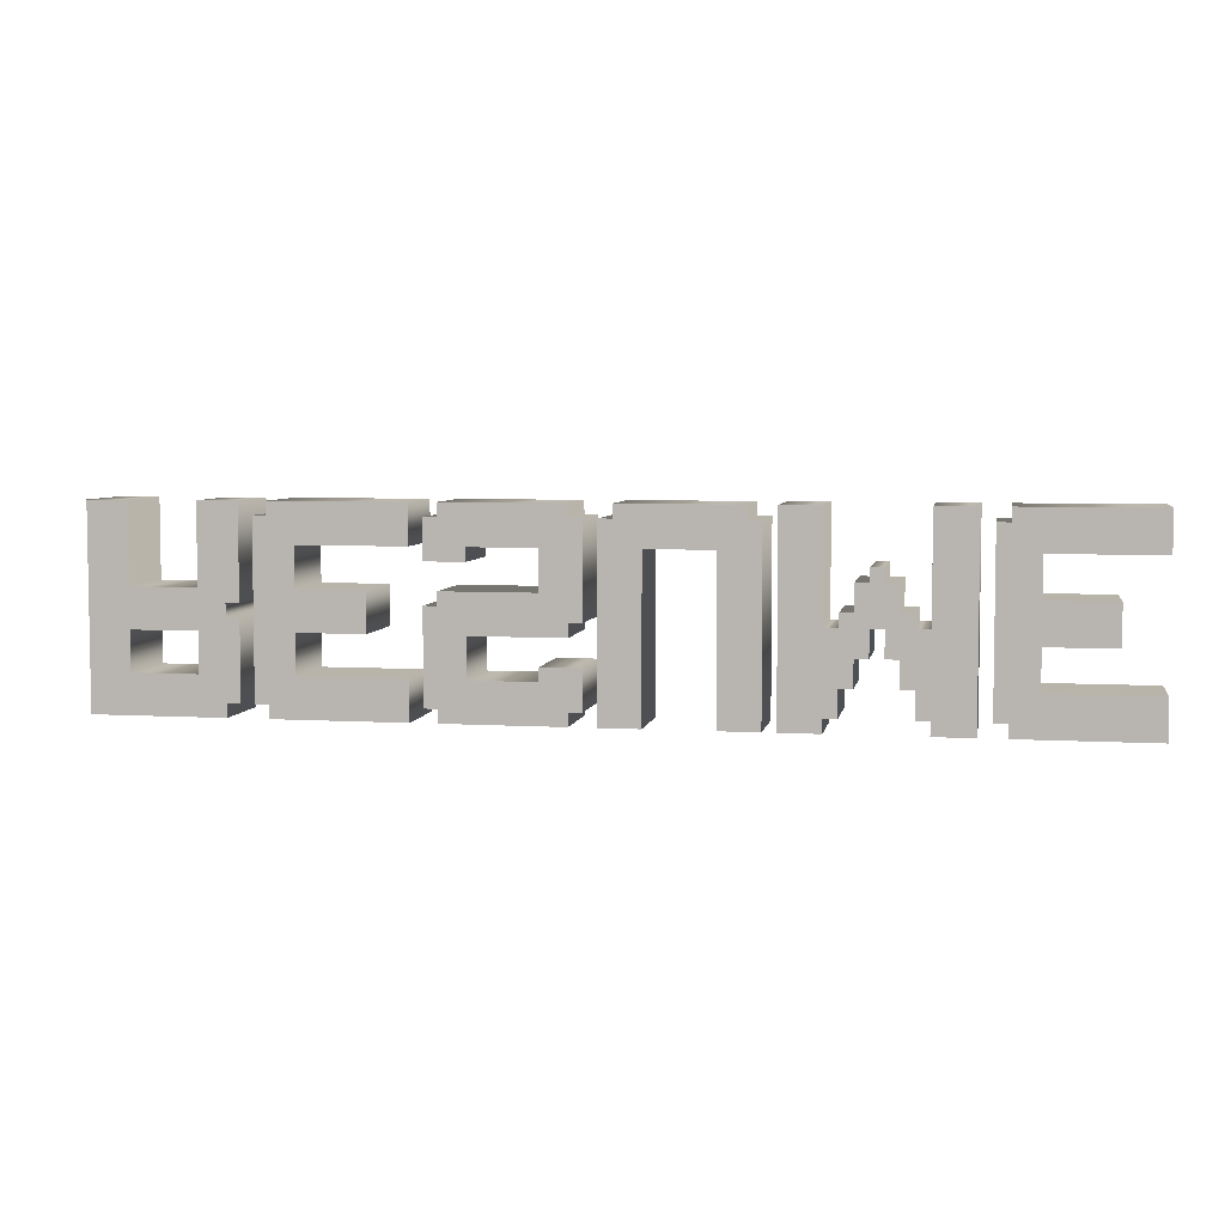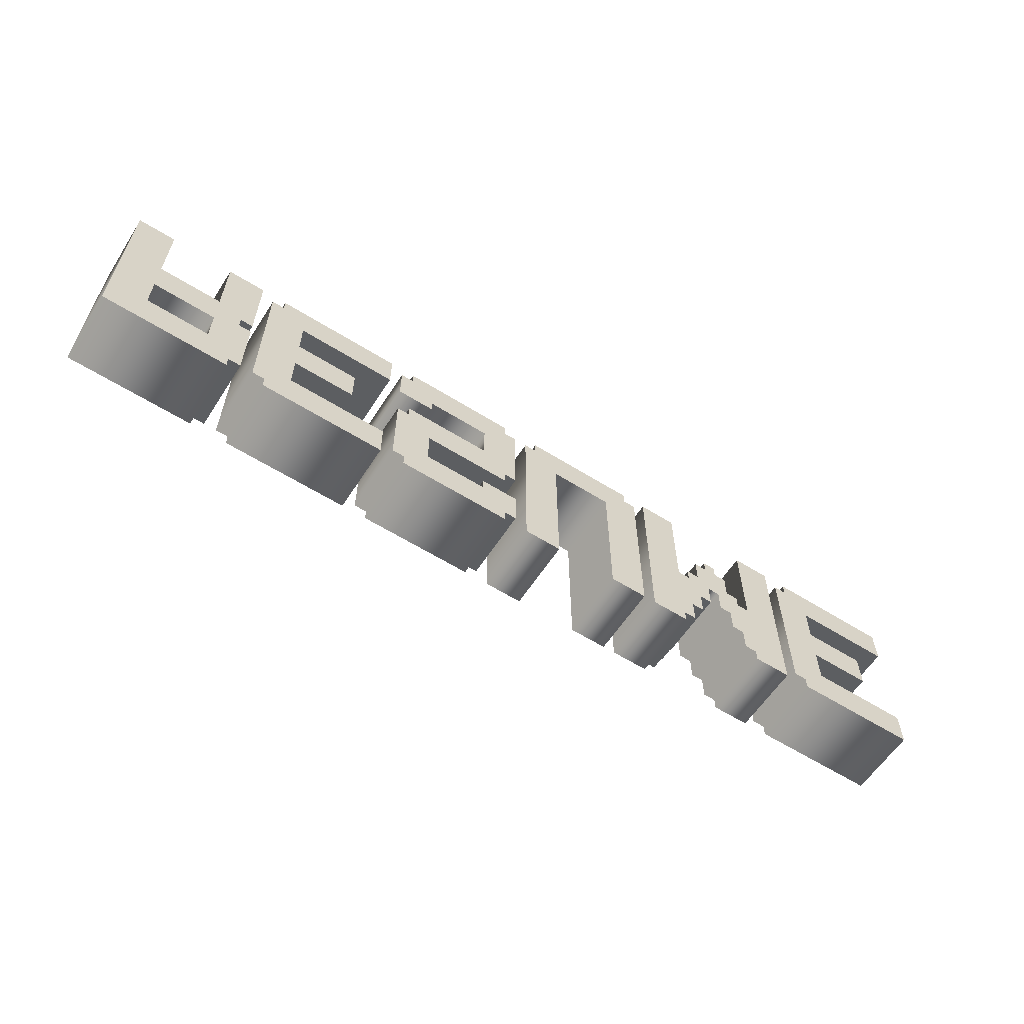
<metadata>
{"format":"obj","ext":"obj","renderer":"f3d","projection":"perspective","resolution":1024,"background":"white","views":[{"elev":5.3,"azim":10.5,"up":"+Z"},{"elev":-59.9,"azim":-32.7,"up":"+Z"}]}
</metadata>
<code>
o Text
v 1.942 0.15 0
v 1.416 0.15 0
v 1.416 0.15 -0.05263
v 1.363 0.15 -0.05263
v 1.363 0.15 -0.7368
v 1.416 0.15 -0.7368
v 1.416 0.15 -0.7895
v 1.942 0.15 -0.7895
v 1.942 0.15 -0.6316
v 1.521 0.15 -0.6316
v 1.521 0.15 -0.4737
v 1.784 0.15 -0.4737
v 1.784 0.15 -0.3158
v 1.521 0.15 -0.3158
v 1.521 0.15 -0.1579
v 1.942 0.15 -0.1579
v 0.7843 0.15 0
v 0.6264 0.15 0
v 0.6264 0.15 -0.7895
v 0.7843 0.15 -0.7895
v 0.7843 0.15 -0.7368
v 0.8369 0.15 -0.7368
v 0.8369 0.15 -0.6316
v 0.8895 0.15 -0.6316
v 0.8895 0.15 -0.5263
v 0.9422 0.15 -0.5263
v 0.9422 0.15 -0.4211
v 0.9948 0.15 -0.4211
v 0.9948 0.15 -0.5263
v 1.047 0.15 -0.5263
v 1.047 0.15 -0.6316
v 1.1 0.15 -0.6316
v 1.1 0.15 -0.7368
v 1.153 0.15 -0.7368
v 1.153 0.15 -0.7895
v 1.311 0.15 -0.7895
v 1.311 0.15 0
v 1.153 0.15 0
v 1.153 0.15 -0.4211
v 1.1 0.15 -0.4211
v 1.1 0.15 -0.3684
v 1.047 0.15 -0.3684
v 1.047 0.15 -0.2632
v 0.9948 0.15 -0.2632
v 0.9948 0.15 -0.2105
v 0.9422 0.15 -0.2105
v 0.9422 0.15 -0.2632
v 0.8895 0.15 -0.2632
v 0.8895 0.15 -0.3684
v 0.8369 0.15 -0.3684
v 0.8369 0.15 -0.4211
v 0.7843 0.15 -0.4211
v 0.5211 0.15 0
v 0.04743 0.15 0
v 0.04743 0.15 -0.05263
v -0.005196 0.15 -0.05263
v -0.005196 0.15 -0.7895
v 0.1527 0.15 -0.7895
v 0.1527 0.15 -0.1579
v 0.4159 0.15 -0.1579
v 0.4159 0.15 -0.7895
v 0.5738 0.15 -0.7895
v 0.5738 0.15 -0.05263
v 0.5211 0.15 -0.05263
v -0.1105 0.15 0
v -0.5841 0.15 0
v -0.5841 0.15 -0.05263
v -0.6368 0.15 -0.05263
v -0.6368 0.15 -0.2105
v -0.4789 0.15 -0.2105
v -0.4789 0.15 -0.1579
v -0.2157 0.15 -0.1579
v -0.2157 0.15 -0.3158
v -0.5841 0.15 -0.3158
v -0.5841 0.15 -0.3684
v -0.6368 0.15 -0.3684
v -0.6368 0.15 -0.7368
v -0.5841 0.15 -0.7368
v -0.5841 0.15 -0.7895
v -0.1105 0.15 -0.7895
v -0.1105 0.15 -0.7368
v -0.05783 0.15 -0.7368
v -0.05783 0.15 -0.5789
v -0.2157 0.15 -0.5789
v -0.2157 0.15 -0.6316
v -0.4789 0.15 -0.6316
v -0.4789 0.15 -0.4737
v -0.1105 0.15 -0.4737
v -0.1105 0.15 -0.4211
v -0.05783 0.15 -0.4211
v -0.05783 0.15 -0.05263
v -0.1105 0.15 -0.05263
v -0.6894 0.15 0
v -1.216 0.15 0
v -1.216 0.15 -0.05263
v -1.268 0.15 -0.05263
v -1.268 0.15 -0.7368
v -1.216 0.15 -0.7368
v -1.216 0.15 -0.7895
v -0.6894 0.15 -0.7895
v -0.6894 0.15 -0.6316
v -1.11 0.15 -0.6316
v -1.11 0.15 -0.4737
v -0.8473 0.15 -0.4737
v -0.8473 0.15 -0.3158
v -1.11 0.15 -0.3158
v -1.11 0.15 -0.1579
v -0.6894 0.15 -0.1579
v -1.742 0.15 -0.4737
v -1.479 0.15 -0.4737
v -1.479 0.15 -0.6316
v -1.742 0.15 -0.6316
v -1.742 0.15 0
v -1.9 0.15 0
v -1.9 0.15 -0.7895
v -1.374 0.15 -0.7895
v -1.374 0.15 -0.7368
v -1.321 0.15 -0.7368
v -1.321 0.15 -0.4211
v -1.374 0.15 -0.4211
v -1.374 0.15 -0.3684
v -1.321 0.15 -0.3684
v -1.321 0.15 0
v -1.479 0.15 0
v -1.479 0.15 -0.3158
v -1.742 0.15 -0.3158
v 1.942 -0.15 0
v 1.416 -0.15 0
v 1.416 -0.15 -0.05263
v 1.363 -0.15 -0.05263
v 1.363 -0.15 -0.7368
v 1.416 -0.15 -0.7368
v 1.416 -0.15 -0.7895
v 1.942 -0.15 -0.7895
v 1.942 -0.15 -0.6316
v 1.521 -0.15 -0.6316
v 1.521 -0.15 -0.4737
v 1.784 -0.15 -0.4737
v 1.784 -0.15 -0.3158
v 1.521 -0.15 -0.3158
v 1.521 -0.15 -0.1579
v 1.942 -0.15 -0.1579
v 0.7843 -0.15 0
v 0.6264 -0.15 0
v 0.6264 -0.15 -0.7895
v 0.7843 -0.15 -0.7895
v 0.7843 -0.15 -0.7368
v 0.8369 -0.15 -0.7368
v 0.8369 -0.15 -0.6316
v 0.8895 -0.15 -0.6316
v 0.8895 -0.15 -0.5263
v 0.9422 -0.15 -0.5263
v 0.9422 -0.15 -0.4211
v 0.9948 -0.15 -0.4211
v 0.9948 -0.15 -0.5263
v 1.047 -0.15 -0.5263
v 1.047 -0.15 -0.6316
v 1.1 -0.15 -0.6316
v 1.1 -0.15 -0.7368
v 1.153 -0.15 -0.7368
v 1.153 -0.15 -0.7895
v 1.311 -0.15 -0.7895
v 1.311 -0.15 0
v 1.153 -0.15 0
v 1.153 -0.15 -0.4211
v 1.1 -0.15 -0.4211
v 1.1 -0.15 -0.3684
v 1.047 -0.15 -0.3684
v 1.047 -0.15 -0.2632
v 0.9948 -0.15 -0.2632
v 0.9948 -0.15 -0.2105
v 0.9422 -0.15 -0.2105
v 0.9422 -0.15 -0.2632
v 0.8895 -0.15 -0.2632
v 0.8895 -0.15 -0.3684
v 0.8369 -0.15 -0.3684
v 0.8369 -0.15 -0.4211
v 0.7843 -0.15 -0.4211
v 0.5211 -0.15 0
v 0.04743 -0.15 0
v 0.04743 -0.15 -0.05263
v -0.005196 -0.15 -0.05263
v -0.005196 -0.15 -0.7895
v 0.1527 -0.15 -0.7895
v 0.1527 -0.15 -0.1579
v 0.4159 -0.15 -0.1579
v 0.4159 -0.15 -0.7895
v 0.5738 -0.15 -0.7895
v 0.5738 -0.15 -0.05263
v 0.5211 -0.15 -0.05263
v -0.1105 -0.15 0
v -0.5841 -0.15 0
v -0.5841 -0.15 -0.05263
v -0.6368 -0.15 -0.05263
v -0.6368 -0.15 -0.2105
v -0.4789 -0.15 -0.2105
v -0.4789 -0.15 -0.1579
v -0.2157 -0.15 -0.1579
v -0.2157 -0.15 -0.3158
v -0.5841 -0.15 -0.3158
v -0.5841 -0.15 -0.3684
v -0.6368 -0.15 -0.3684
v -0.6368 -0.15 -0.7368
v -0.5841 -0.15 -0.7368
v -0.5841 -0.15 -0.7895
v -0.1105 -0.15 -0.7895
v -0.1105 -0.15 -0.7368
v -0.05783 -0.15 -0.7368
v -0.05783 -0.15 -0.5789
v -0.2157 -0.15 -0.5789
v -0.2157 -0.15 -0.6316
v -0.4789 -0.15 -0.6316
v -0.4789 -0.15 -0.4737
v -0.1105 -0.15 -0.4737
v -0.1105 -0.15 -0.4211
v -0.05783 -0.15 -0.4211
v -0.05783 -0.15 -0.05263
v -0.1105 -0.15 -0.05263
v -0.6894 -0.15 0
v -1.216 -0.15 0
v -1.216 -0.15 -0.05263
v -1.268 -0.15 -0.05263
v -1.268 -0.15 -0.7368
v -1.216 -0.15 -0.7368
v -1.216 -0.15 -0.7895
v -0.6894 -0.15 -0.7895
v -0.6894 -0.15 -0.6316
v -1.11 -0.15 -0.6316
v -1.11 -0.15 -0.4737
v -0.8473 -0.15 -0.4737
v -0.8473 -0.15 -0.3158
v -1.11 -0.15 -0.3158
v -1.11 -0.15 -0.1579
v -0.6894 -0.15 -0.1579
v -1.742 -0.15 -0.4737
v -1.479 -0.15 -0.4737
v -1.479 -0.15 -0.6316
v -1.742 -0.15 -0.6316
v -1.742 -0.15 0
v -1.9 -0.15 0
v -1.9 -0.15 -0.7895
v -1.374 -0.15 -0.7895
v -1.374 -0.15 -0.7368
v -1.321 -0.15 -0.7368
v -1.321 -0.15 -0.4211
v -1.374 -0.15 -0.4211
v -1.374 -0.15 -0.3684
v -1.321 -0.15 -0.3684
v -1.321 -0.15 0
v -1.479 -0.15 0
v -1.479 -0.15 -0.3158
v -1.742 -0.15 -0.3158
v -1.742 -0.15 -0.4737
v -1.742 0.15 -0.4737
v -1.479 -0.15 -0.4737
v -1.479 0.15 -0.4737
v -1.479 -0.15 -0.6316
v -1.479 0.15 -0.6316
v -1.742 -0.15 -0.6316
v -1.742 0.15 -0.6316
v -1.742 -0.15 0
v -1.742 0.15 0
v -1.9 -0.15 0
v -1.9 0.15 0
v -1.9 -0.15 -0.7895
v -1.9 0.15 -0.7895
v -1.374 -0.15 -0.7895
v -1.374 0.15 -0.7895
v -1.374 -0.15 -0.7368
v -1.374 0.15 -0.7368
v -1.321 -0.15 -0.7368
v -1.321 0.15 -0.7368
v -1.321 -0.15 -0.4211
v -1.321 0.15 -0.4211
v -1.374 -0.15 -0.4211
v -1.374 0.15 -0.4211
v -1.374 -0.15 -0.3684
v -1.374 0.15 -0.3684
v -1.321 -0.15 -0.3684
v -1.321 0.15 -0.3684
v -1.321 -0.15 0
v -1.321 0.15 0
v -1.479 -0.15 0
v -1.479 0.15 0
v -1.479 -0.15 -0.3158
v -1.479 0.15 -0.3158
v -1.742 -0.15 -0.3158
v -1.742 0.15 -0.3158
v -0.6894 -0.15 0
v -0.6894 0.15 0
v -1.216 -0.15 0
v -1.216 0.15 0
v -1.216 -0.15 -0.05263
v -1.216 0.15 -0.05263
v -1.268 -0.15 -0.05263
v -1.268 0.15 -0.05263
v -1.268 -0.15 -0.7368
v -1.268 0.15 -0.7368
v -1.216 -0.15 -0.7368
v -1.216 0.15 -0.7368
v -1.216 -0.15 -0.7895
v -1.216 0.15 -0.7895
v -0.6894 -0.15 -0.7895
v -0.6894 0.15 -0.7895
v -0.6894 -0.15 -0.6316
v -0.6894 0.15 -0.6316
v -1.11 -0.15 -0.6316
v -1.11 0.15 -0.6316
v -1.11 -0.15 -0.4737
v -1.11 0.15 -0.4737
v -0.8473 -0.15 -0.4737
v -0.8473 0.15 -0.4737
v -0.8473 -0.15 -0.3158
v -0.8473 0.15 -0.3158
v -1.11 -0.15 -0.3158
v -1.11 0.15 -0.3158
v -1.11 -0.15 -0.1579
v -1.11 0.15 -0.1579
v -0.6894 -0.15 -0.1579
v -0.6894 0.15 -0.1579
v -0.1105 -0.15 0
v -0.1105 0.15 0
v -0.5841 -0.15 0
v -0.5841 0.15 0
v -0.5841 -0.15 -0.05263
v -0.5841 0.15 -0.05263
v -0.6368 -0.15 -0.05263
v -0.6368 0.15 -0.05263
v -0.6368 -0.15 -0.2105
v -0.6368 0.15 -0.2105
v -0.4789 -0.15 -0.2105
v -0.4789 0.15 -0.2105
v -0.4789 -0.15 -0.1579
v -0.4789 0.15 -0.1579
v -0.2157 -0.15 -0.1579
v -0.2157 0.15 -0.1579
v -0.2157 -0.15 -0.3158
v -0.2157 0.15 -0.3158
v -0.5841 -0.15 -0.3158
v -0.5841 0.15 -0.3158
v -0.5841 -0.15 -0.3684
v -0.5841 0.15 -0.3684
v -0.6368 -0.15 -0.3684
v -0.6368 0.15 -0.3684
v -0.6368 -0.15 -0.7368
v -0.6368 0.15 -0.7368
v -0.5841 -0.15 -0.7368
v -0.5841 0.15 -0.7368
v -0.5841 -0.15 -0.7895
v -0.5841 0.15 -0.7895
v -0.1105 -0.15 -0.7895
v -0.1105 0.15 -0.7895
v -0.1105 -0.15 -0.7368
v -0.1105 0.15 -0.7368
v -0.05783 -0.15 -0.7368
v -0.05783 0.15 -0.7368
v -0.05783 -0.15 -0.5789
v -0.05783 0.15 -0.5789
v -0.2157 -0.15 -0.5789
v -0.2157 0.15 -0.5789
v -0.2157 -0.15 -0.6316
v -0.2157 0.15 -0.6316
v -0.4789 -0.15 -0.6316
v -0.4789 0.15 -0.6316
v -0.4789 -0.15 -0.4737
v -0.4789 0.15 -0.4737
v -0.1105 -0.15 -0.4737
v -0.1105 0.15 -0.4737
v -0.1105 -0.15 -0.4211
v -0.1105 0.15 -0.4211
v -0.05783 -0.15 -0.4211
v -0.05783 0.15 -0.4211
v -0.05783 -0.15 -0.05263
v -0.05783 0.15 -0.05263
v -0.1105 -0.15 -0.05263
v -0.1105 0.15 -0.05263
v 0.5211 -0.15 0
v 0.5211 0.15 0
v 0.04743 -0.15 0
v 0.04743 0.15 0
v 0.04743 -0.15 -0.05263
v 0.04743 0.15 -0.05263
v -0.005196 -0.15 -0.05263
v -0.005196 0.15 -0.05263
v -0.005196 -0.15 -0.7895
v -0.005196 0.15 -0.7895
v 0.1527 -0.15 -0.7895
v 0.1527 0.15 -0.7895
v 0.1527 -0.15 -0.1579
v 0.1527 0.15 -0.1579
v 0.4159 -0.15 -0.1579
v 0.4159 0.15 -0.1579
v 0.4159 -0.15 -0.7895
v 0.4159 0.15 -0.7895
v 0.5738 -0.15 -0.7895
v 0.5738 0.15 -0.7895
v 0.5738 -0.15 -0.05263
v 0.5738 0.15 -0.05263
v 0.5211 -0.15 -0.05263
v 0.5211 0.15 -0.05263
v 0.7843 -0.15 0
v 0.7843 0.15 0
v 0.6264 -0.15 0
v 0.6264 0.15 0
v 0.6264 -0.15 -0.7895
v 0.6264 0.15 -0.7895
v 0.7843 -0.15 -0.7895
v 0.7843 0.15 -0.7895
v 0.7843 -0.15 -0.7368
v 0.7843 0.15 -0.7368
v 0.8369 -0.15 -0.7368
v 0.8369 0.15 -0.7368
v 0.8369 -0.15 -0.6316
v 0.8369 0.15 -0.6316
v 0.8895 -0.15 -0.6316
v 0.8895 0.15 -0.6316
v 0.8895 -0.15 -0.5263
v 0.8895 0.15 -0.5263
v 0.9422 -0.15 -0.5263
v 0.9422 0.15 -0.5263
v 0.9422 -0.15 -0.4211
v 0.9422 0.15 -0.4211
v 0.9948 -0.15 -0.4211
v 0.9948 0.15 -0.4211
v 0.9948 -0.15 -0.5263
v 0.9948 0.15 -0.5263
v 1.047 -0.15 -0.5263
v 1.047 0.15 -0.5263
v 1.047 -0.15 -0.6316
v 1.047 0.15 -0.6316
v 1.1 -0.15 -0.6316
v 1.1 0.15 -0.6316
v 1.1 -0.15 -0.7368
v 1.1 0.15 -0.7368
v 1.153 -0.15 -0.7368
v 1.153 0.15 -0.7368
v 1.153 -0.15 -0.7895
v 1.153 0.15 -0.7895
v 1.311 -0.15 -0.7895
v 1.311 0.15 -0.7895
v 1.311 -0.15 0
v 1.311 0.15 0
v 1.153 -0.15 0
v 1.153 0.15 0
v 1.153 -0.15 -0.4211
v 1.153 0.15 -0.4211
v 1.1 -0.15 -0.4211
v 1.1 0.15 -0.4211
v 1.1 -0.15 -0.3684
v 1.1 0.15 -0.3684
v 1.047 -0.15 -0.3684
v 1.047 0.15 -0.3684
v 1.047 -0.15 -0.2632
v 1.047 0.15 -0.2632
v 0.9948 -0.15 -0.2632
v 0.9948 0.15 -0.2632
v 0.9948 -0.15 -0.2105
v 0.9948 0.15 -0.2105
v 0.9422 -0.15 -0.2105
v 0.9422 0.15 -0.2105
v 0.9422 -0.15 -0.2632
v 0.9422 0.15 -0.2632
v 0.8895 -0.15 -0.2632
v 0.8895 0.15 -0.2632
v 0.8895 -0.15 -0.3684
v 0.8895 0.15 -0.3684
v 0.8369 -0.15 -0.3684
v 0.8369 0.15 -0.3684
v 0.8369 -0.15 -0.4211
v 0.8369 0.15 -0.4211
v 0.7843 -0.15 -0.4211
v 0.7843 0.15 -0.4211
v 1.942 -0.15 0
v 1.942 0.15 0
v 1.416 -0.15 0
v 1.416 0.15 0
v 1.416 -0.15 -0.05263
v 1.416 0.15 -0.05263
v 1.363 -0.15 -0.05263
v 1.363 0.15 -0.05263
v 1.363 -0.15 -0.7368
v 1.363 0.15 -0.7368
v 1.416 -0.15 -0.7368
v 1.416 0.15 -0.7368
v 1.416 -0.15 -0.7895
v 1.416 0.15 -0.7895
v 1.942 -0.15 -0.7895
v 1.942 0.15 -0.7895
v 1.942 -0.15 -0.6316
v 1.942 0.15 -0.6316
v 1.521 -0.15 -0.6316
v 1.521 0.15 -0.6316
v 1.521 -0.15 -0.4737
v 1.521 0.15 -0.4737
v 1.784 -0.15 -0.4737
v 1.784 0.15 -0.4737
v 1.784 -0.15 -0.3158
v 1.784 0.15 -0.3158
v 1.521 -0.15 -0.3158
v 1.521 0.15 -0.3158
v 1.521 -0.15 -0.1579
v 1.521 0.15 -0.1579
v 1.942 -0.15 -0.1579
v 1.942 0.15 -0.1579
f 6 8 7
f 6 9 8
f 4 6 5
f 4 10 6
f 10 9 6
f 4 11 10
f 4 14 11
f 14 12 11
f 14 13 12
f 4 15 14
f 4 16 15
f 4 3 16
f 3 1 16
f 2 1 3
f 18 20 19
f 18 21 20
f 34 36 35
f 34 37 36
f 18 22 21
f 18 23 22
f 32 34 33
f 32 37 34
f 18 52 23
f 52 24 23
f 52 25 24
f 30 32 31
f 30 39 32
f 39 37 32
f 52 26 25
f 52 27 26
f 28 30 29
f 28 39 30
f 18 17 52
f 51 27 52
f 50 27 51
f 50 28 27
f 50 40 28
f 40 39 28
f 50 41 40
f 38 37 39
f 49 41 50
f 48 42 49
f 42 41 49
f 48 43 42
f 47 43 48
f 46 44 47
f 44 43 47
f 46 45 44
f 56 58 57
f 56 59 58
f 60 62 61
f 60 63 62
f 56 60 59
f 56 63 60
f 55 63 56
f 54 64 55
f 64 63 55
f 54 53 64
f 78 80 79
f 78 81 80
f 76 78 77
f 76 86 78
f 86 81 78
f 86 82 81
f 86 85 82
f 85 83 82
f 76 87 86
f 84 83 85
f 76 88 87
f 76 89 88
f 76 90 89
f 76 75 90
f 75 73 90
f 73 91 90
f 74 73 75
f 72 91 73
f 68 70 69
f 68 71 70
f 68 72 71
f 68 91 72
f 67 91 68
f 66 92 67
f 92 91 67
f 66 65 92
f 98 100 99
f 98 101 100
f 96 98 97
f 96 102 98
f 102 101 98
f 96 103 102
f 96 106 103
f 106 104 103
f 106 105 104
f 96 107 106
f 96 108 107
f 96 95 108
f 95 93 108
f 94 93 95
f 114 112 115
f 112 116 115
f 112 117 116
f 112 118 117
f 112 111 118
f 111 119 118
f 114 109 112
f 110 119 111
f 114 126 109
f 126 110 109
f 126 120 110
f 120 119 110
f 126 121 120
f 126 122 121
f 126 125 122
f 125 123 122
f 114 113 126
f 124 123 125
f 134 132 133
f 135 132 134
f 132 130 131
f 136 130 132
f 135 136 132
f 137 130 136
f 140 130 137
f 138 140 137
f 139 140 138
f 141 130 140
f 142 130 141
f 129 130 142
f 127 129 142
f 127 128 129
f 146 144 145
f 147 144 146
f 162 160 161
f 163 160 162
f 148 144 147
f 149 144 148
f 160 158 159
f 163 158 160
f 178 144 149
f 150 178 149
f 151 178 150
f 158 156 157
f 165 156 158
f 163 165 158
f 152 178 151
f 153 178 152
f 156 154 155
f 165 154 156
f 143 144 178
f 153 177 178
f 153 176 177
f 154 176 153
f 166 176 154
f 165 166 154
f 167 176 166
f 163 164 165
f 167 175 176
f 168 174 175
f 167 168 175
f 169 174 168
f 169 173 174
f 170 172 173
f 169 170 173
f 171 172 170
f 184 182 183
f 185 182 184
f 188 186 187
f 189 186 188
f 186 182 185
f 189 182 186
f 189 181 182
f 190 180 181
f 189 190 181
f 179 180 190
f 206 204 205
f 207 204 206
f 204 202 203
f 212 202 204
f 207 212 204
f 208 212 207
f 211 212 208
f 209 211 208
f 213 202 212
f 209 210 211
f 214 202 213
f 215 202 214
f 216 202 215
f 201 202 216
f 199 201 216
f 217 199 216
f 199 200 201
f 217 198 199
f 196 194 195
f 197 194 196
f 198 194 197
f 217 194 198
f 217 193 194
f 218 192 193
f 217 218 193
f 191 192 218
f 226 224 225
f 227 224 226
f 224 222 223
f 228 222 224
f 227 228 224
f 229 222 228
f 232 222 229
f 230 232 229
f 231 232 230
f 233 222 232
f 234 222 233
f 221 222 234
f 219 221 234
f 219 220 221
f 238 240 241
f 242 238 241
f 243 238 242
f 244 238 243
f 237 238 244
f 245 237 244
f 235 240 238
f 245 236 237
f 252 240 235
f 236 252 235
f 246 252 236
f 245 246 236
f 247 252 246
f 248 252 247
f 251 252 248
f 249 251 248
f 239 240 252
f 249 250 251
f 256 253 254
f 258 255 256
f 260 257 258
f 254 259 260
f 264 261 262
f 266 263 264
f 268 265 266
f 270 267 268
f 272 269 270
f 274 271 272
f 276 273 274
f 278 275 276
f 280 277 278
f 282 279 280
f 284 281 282
f 286 283 284
f 288 285 286
f 262 287 288
f 292 289 290
f 294 291 292
f 296 293 294
f 298 295 296
f 300 297 298
f 302 299 300
f 304 301 302
f 306 303 304
f 308 305 306
f 310 307 308
f 312 309 310
f 314 311 312
f 316 313 314
f 318 315 316
f 320 317 318
f 290 319 320
f 324 321 322
f 326 323 324
f 328 325 326
f 330 327 328
f 332 329 330
f 334 331 332
f 336 333 334
f 338 335 336
f 340 337 338
f 342 339 340
f 344 341 342
f 346 343 344
f 348 345 346
f 350 347 348
f 352 349 350
f 354 351 352
f 356 353 354
f 358 355 356
f 360 357 358
f 362 359 360
f 364 361 362
f 366 363 364
f 368 365 366
f 370 367 368
f 372 369 370
f 374 371 372
f 376 373 374
f 322 375 376
f 380 377 378
f 382 379 380
f 384 381 382
f 386 383 384
f 388 385 386
f 390 387 388
f 392 389 390
f 394 391 392
f 396 393 394
f 398 395 396
f 400 397 398
f 378 399 400
f 404 401 402
f 406 403 404
f 408 405 406
f 410 407 408
f 412 409 410
f 414 411 412
f 416 413 414
f 418 415 416
f 420 417 418
f 422 419 420
f 424 421 422
f 426 423 424
f 428 425 426
f 430 427 428
f 432 429 430
f 434 431 432
f 436 433 434
f 438 435 436
f 440 437 438
f 442 439 440
f 444 441 442
f 446 443 444
f 448 445 446
f 450 447 448
f 452 449 450
f 454 451 452
f 456 453 454
f 458 455 456
f 460 457 458
f 462 459 460
f 464 461 462
f 466 463 464
f 468 465 466
f 470 467 468
f 472 469 470
f 402 471 472
f 476 473 474
f 478 475 476
f 480 477 478
f 482 479 480
f 484 481 482
f 486 483 484
f 488 485 486
f 490 487 488
f 492 489 490
f 494 491 492
f 496 493 494
f 498 495 496
f 500 497 498
f 502 499 500
f 504 501 502
f 474 503 504
f 256 255 253
f 258 257 255
f 260 259 257
f 254 253 259
f 264 263 261
f 266 265 263
f 268 267 265
f 270 269 267
f 272 271 269
f 274 273 271
f 276 275 273
f 278 277 275
f 280 279 277
f 282 281 279
f 284 283 281
f 286 285 283
f 288 287 285
f 262 261 287
f 292 291 289
f 294 293 291
f 296 295 293
f 298 297 295
f 300 299 297
f 302 301 299
f 304 303 301
f 306 305 303
f 308 307 305
f 310 309 307
f 312 311 309
f 314 313 311
f 316 315 313
f 318 317 315
f 320 319 317
f 290 289 319
f 324 323 321
f 326 325 323
f 328 327 325
f 330 329 327
f 332 331 329
f 334 333 331
f 336 335 333
f 338 337 335
f 340 339 337
f 342 341 339
f 344 343 341
f 346 345 343
f 348 347 345
f 350 349 347
f 352 351 349
f 354 353 351
f 356 355 353
f 358 357 355
f 360 359 357
f 362 361 359
f 364 363 361
f 366 365 363
f 368 367 365
f 370 369 367
f 372 371 369
f 374 373 371
f 376 375 373
f 322 321 375
f 380 379 377
f 382 381 379
f 384 383 381
f 386 385 383
f 388 387 385
f 390 389 387
f 392 391 389
f 394 393 391
f 396 395 393
f 398 397 395
f 400 399 397
f 378 377 399
f 404 403 401
f 406 405 403
f 408 407 405
f 410 409 407
f 412 411 409
f 414 413 411
f 416 415 413
f 418 417 415
f 420 419 417
f 422 421 419
f 424 423 421
f 426 425 423
f 428 427 425
f 430 429 427
f 432 431 429
f 434 433 431
f 436 435 433
f 438 437 435
f 440 439 437
f 442 441 439
f 444 443 441
f 446 445 443
f 448 447 445
f 450 449 447
f 452 451 449
f 454 453 451
f 456 455 453
f 458 457 455
f 460 459 457
f 462 461 459
f 464 463 461
f 466 465 463
f 468 467 465
f 470 469 467
f 472 471 469
f 402 401 471
f 476 475 473
f 478 477 475
f 480 479 477
f 482 481 479
f 484 483 481
f 486 485 483
f 488 487 485
f 490 489 487
f 492 491 489
f 494 493 491
f 496 495 493
f 498 497 495
f 500 499 497
f 502 501 499
f 504 503 501
f 474 473 503

</code>
